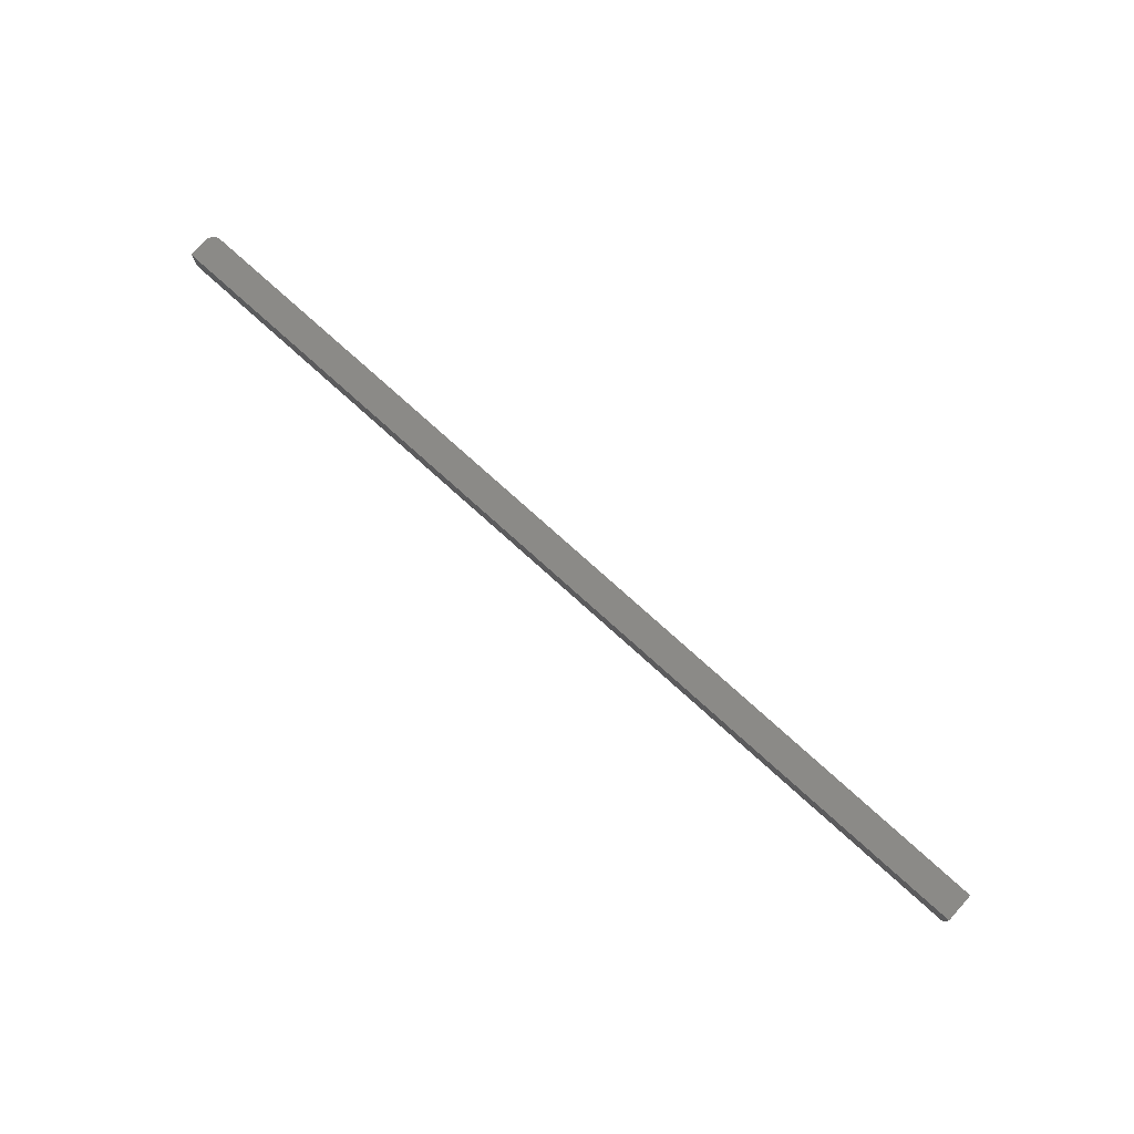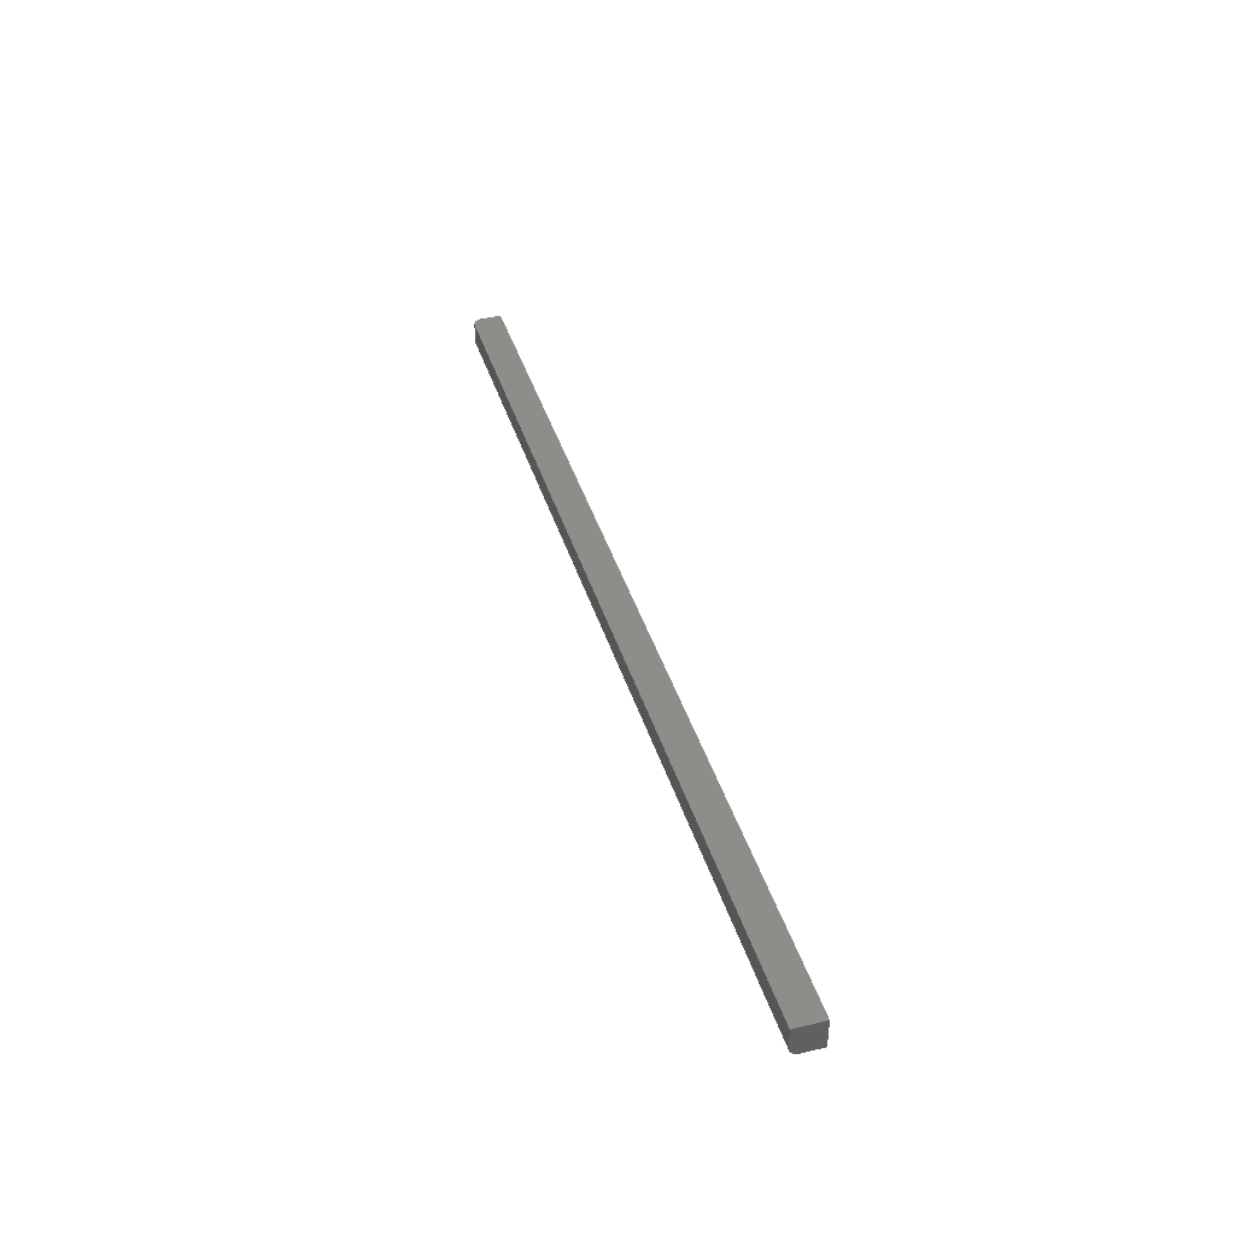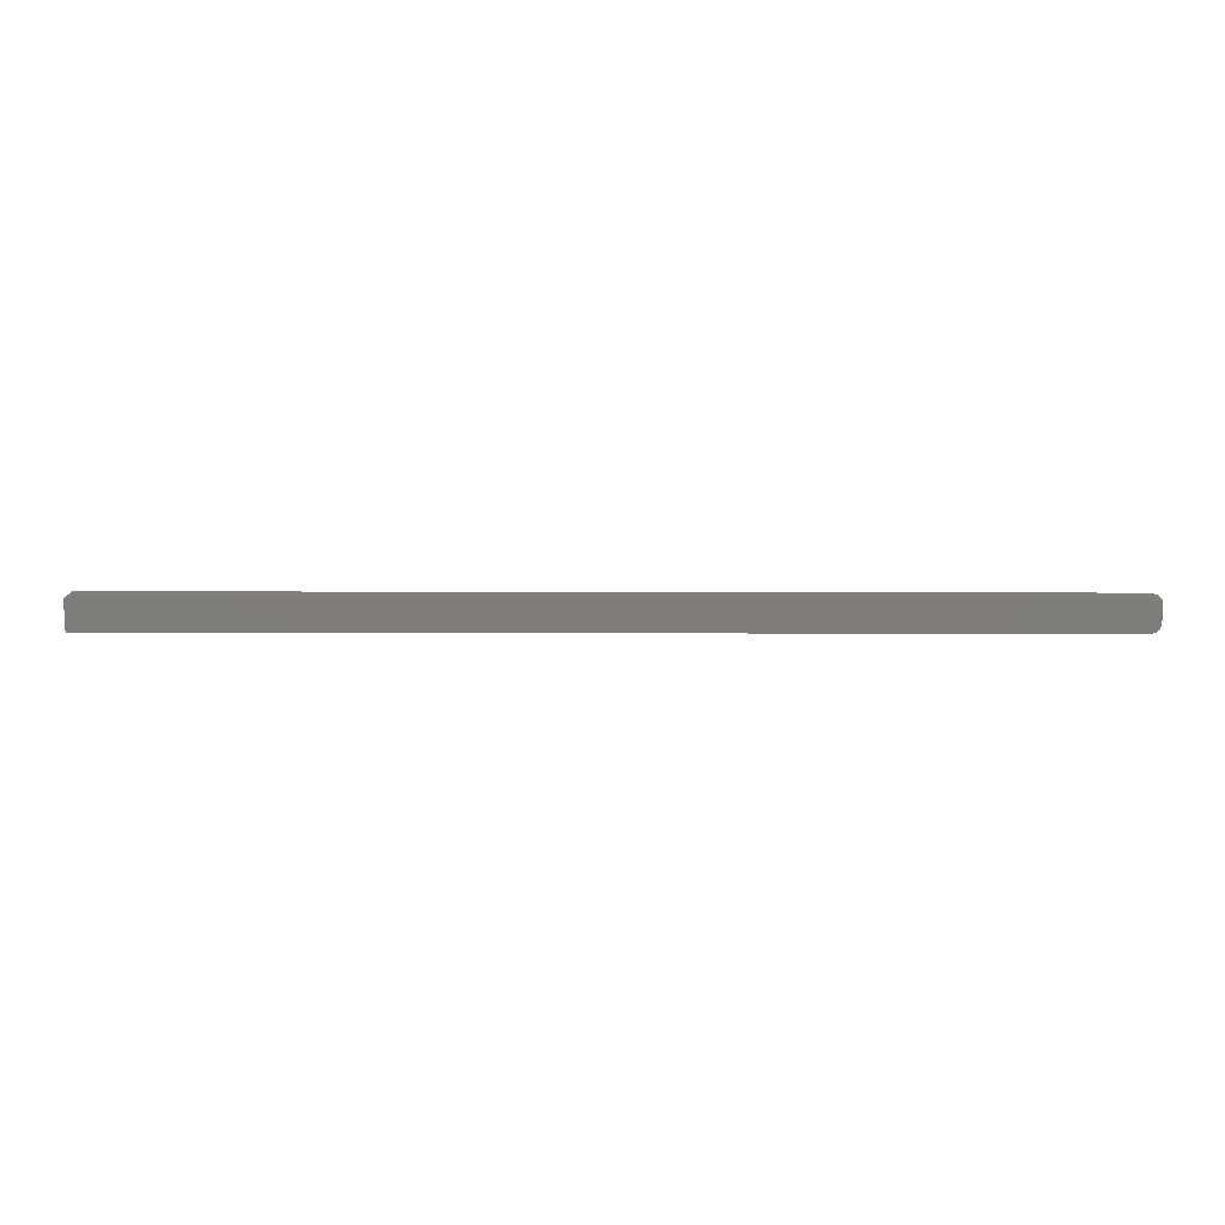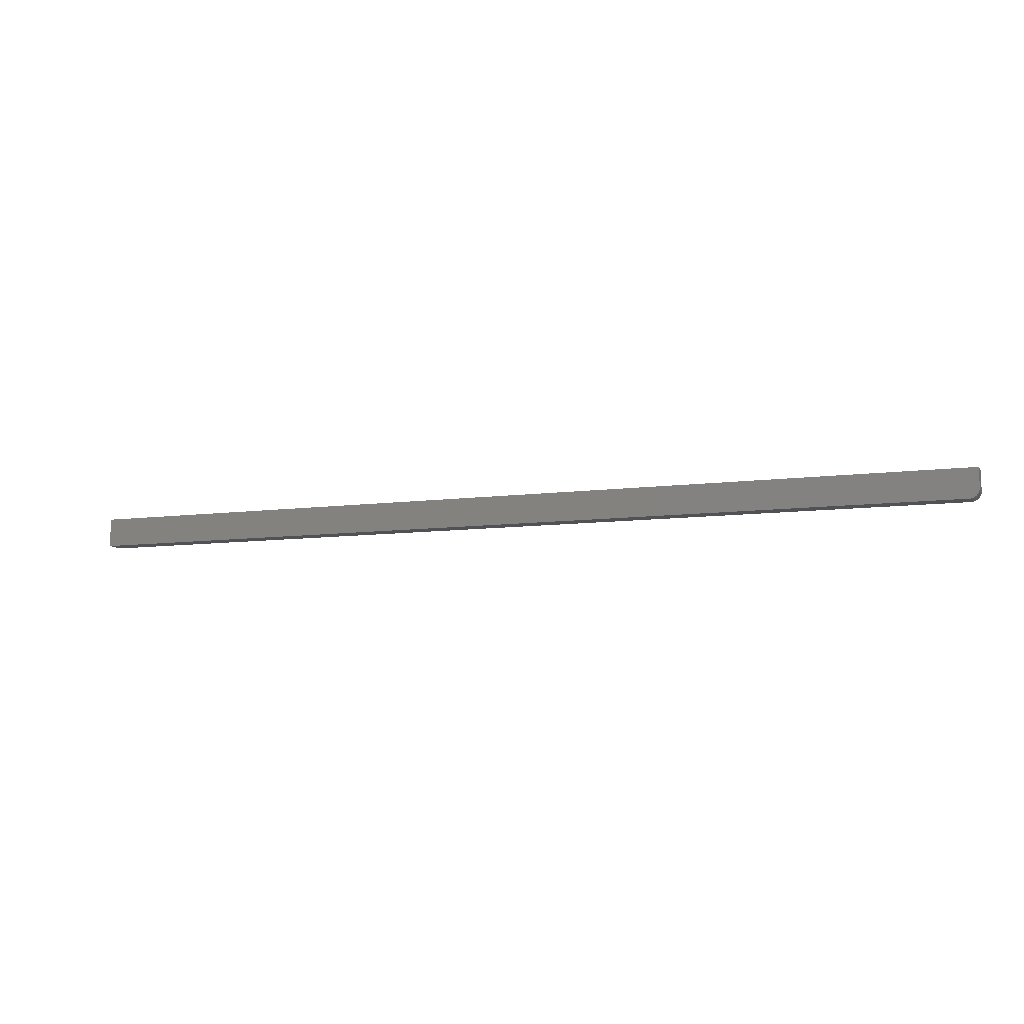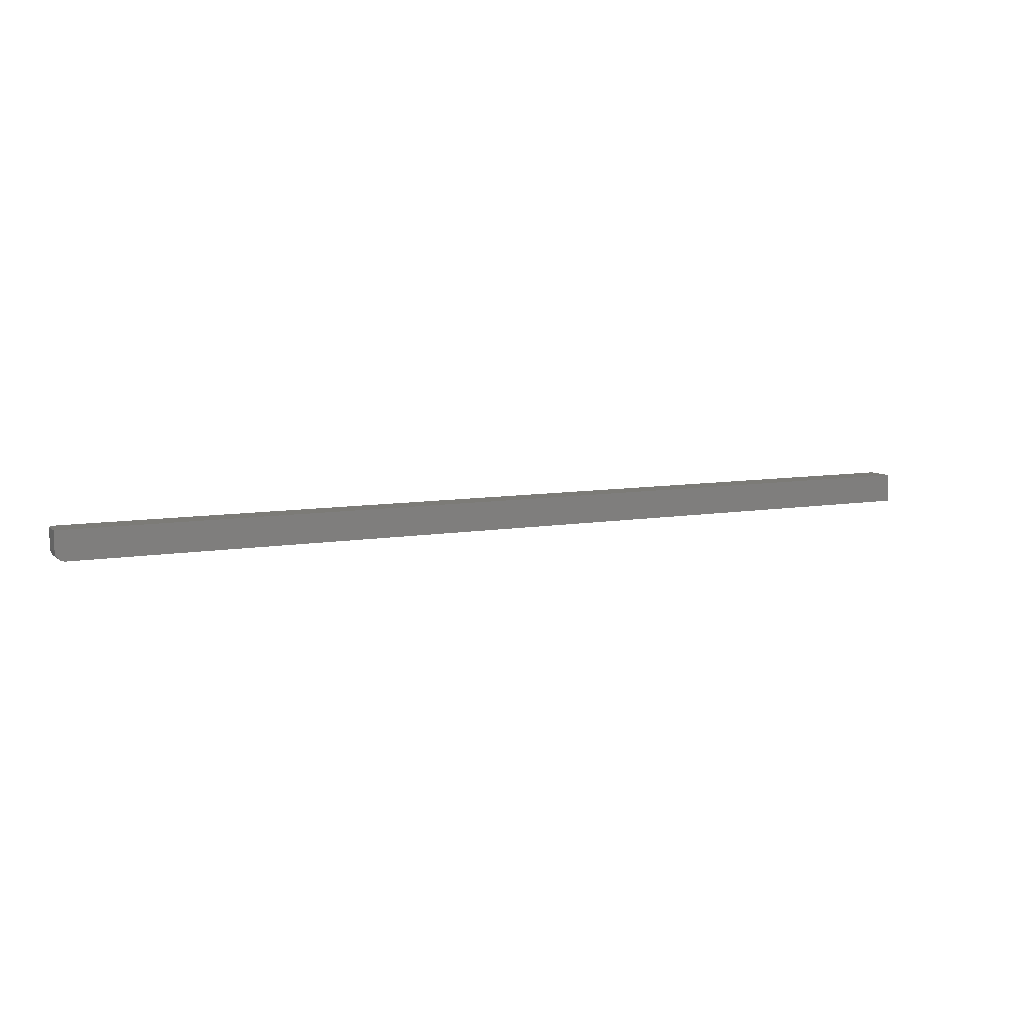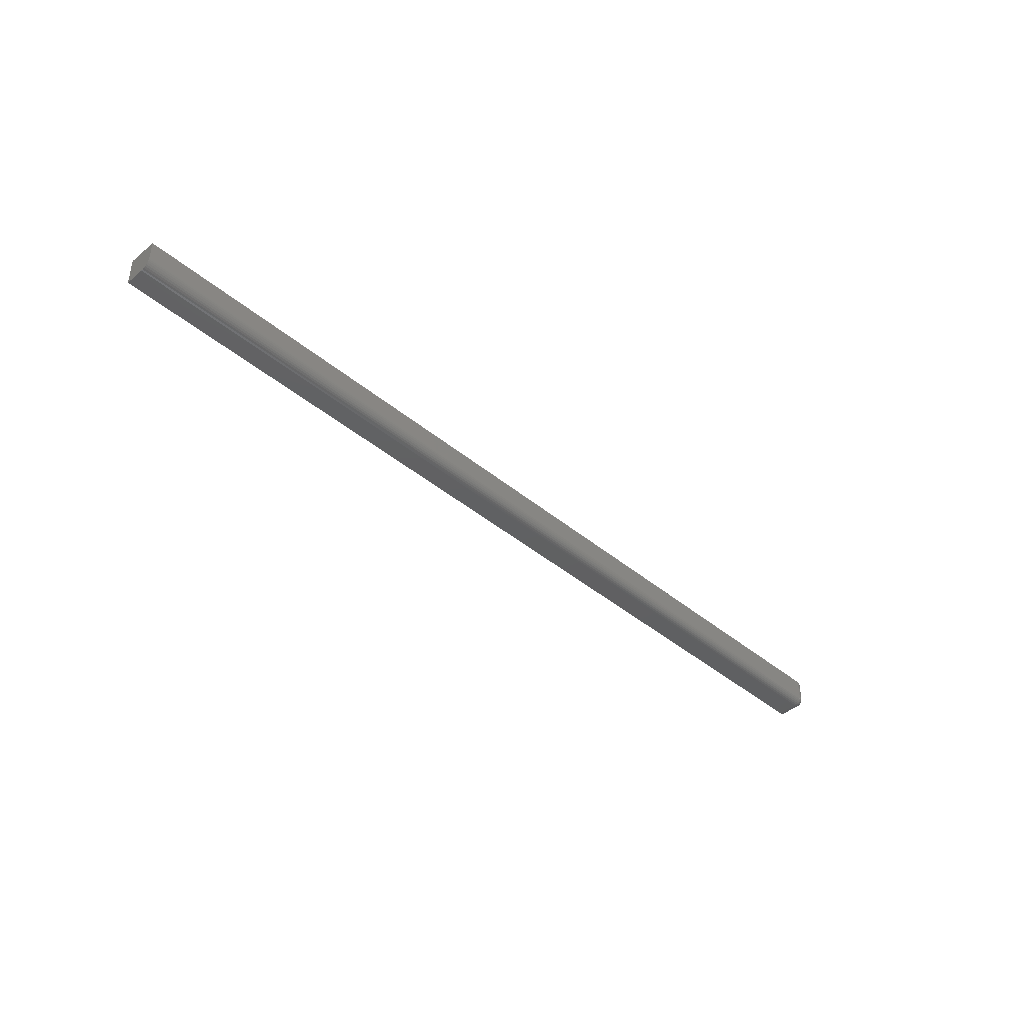
<metadata>
{"format":"stl","ext":"stl","renderer":"f3d","projection":"perspective","resolution":1024,"background":"white","views":[{"elev":77.8,"azim":41.9,"up":"+Y"},{"elev":40.4,"azim":73.6,"up":"+Z"},{"elev":13.0,"azim":-179.6,"up":"+Z"},{"elev":-9.2,"azim":-160.2,"up":"+Z"},{"elev":8.2,"azim":-26.0,"up":"+Y"},{"elev":-41.7,"azim":134.8,"up":"+Y"}]}
</metadata>
<code>
# stl→obj: 87 verts, 170 faces
v 0 -0.01562 0.02368
v 4.784e-19 -0.01562 0.007812
v 0.0001501 -0.01715 0.02368
v 0.0001501 -0.01715 0.007812
v 0.0005947 -0.01861 0.02368
v 0.0005947 -0.01861 0.007812
v 0.001317 -0.01997 0.02368
v 0.001317 -0.01997 0.007812
v 0.002288 -0.02115 0.02368
v 0.002288 -0.02115 0.007812
v 0.003472 -0.02212 0.02368
v 0.003472 -0.02212 0.007812
v 0.004823 -0.02284 0.02368
v 0.004823 -0.02284 0.007812
v 0.006288 -0.02329 0.02368
v 0.006288 -0.02329 0.007812
v 0.007812 -0.02344 0.02368
v 0.007812 -0.02344 0.007812
v 0.75 -0.02344 0.007812
v 0.75 -0.02344 0.02368
v 1.45e-18 0 0.02368
v 4.784e-19 0 0.007812
v 0.007812 -0.01562 -4.784e-19
v 0.007812 0 -4.784e-19
v 0.75 -0.01562 -4.592e-17
v 0.75 0 -4.592e-17
v 0.75 0 0.02368
v 0.006288 0 0.0001501
v 0.004823 0 0.0005947
v 0.003472 0 0.001317
v 0.002288 0 0.002288
v 0.001317 0 0.003472
v 0.0005947 0 0.004823
v 0.0001501 0 0.006288
v 0.75 -0.01997 0.001317
v 0.75 -0.02212 0.003472
v 0.75 -0.02115 0.002288
v 0.75 -0.01861 0.0005947
v 0.75 -0.01715 0.0001501
v 0.75 -0.02329 0.006288
v 0.75 -0.02284 0.004823
v 0.006288 -0.01562 0.0001501
v 0.004823 -0.01562 0.0005947
v 0.003472 -0.01562 0.001317
v 0.002288 -0.01562 0.002288
v 0.001317 -0.01562 0.003472
v 0.0005947 -0.01562 0.004823
v 0.0001501 -0.01562 0.006288
v 0.007812 -0.01715 0.0001501
v 0.007812 -0.01861 0.0005947
v 0.007812 -0.01997 0.001317
v 0.007812 -0.02115 0.002288
v 0.007812 -0.02212 0.003472
v 0.007812 -0.02284 0.004823
v 0.007812 -0.02329 0.006288
v 0.006318 -0.02314 0.006288
v 0.006735 -0.02104 0.002288
v 0.006545 -0.022 0.003472
v 0.006404 -0.0227 0.004823
v 0.006152 -0.01811 0.0005947
v 0.005401 -0.01923 0.001317
v 0.005698 -0.02073 0.002288
v 0.005327 -0.02163 0.003472
v 0.00505 -0.02229 0.004823
v 0.00488 -0.0227 0.006288
v 0.005327 -0.01729 0.0005947
v 0.004204 -0.01804 0.001317
v 0.004743 -0.02022 0.002288
v 0.003906 -0.01953 0.002288
v 0.004204 -0.02103 0.003472
v 0.003219 -0.02022 0.003472
v 0.003802 -0.02163 0.004823
v 0.002709 -0.02073 0.004823
v 0.003556 -0.022 0.006288
v 0.002394 -0.02104 0.006288
v 0.003219 -0.01869 0.002288
v 0.002411 -0.01923 0.003472
v 0.001811 -0.01963 0.004823
v 0.001441 -0.01988 0.006288
v 0.002709 -0.01774 0.002288
v 0.001811 -0.01811 0.003472
v 0.001144 -0.01839 0.004823
v 0.0007334 -0.01856 0.006288
v 0.0002973 -0.01712 0.006288
v 0.0007334 -0.01703 0.004823
v 0.001441 -0.01689 0.003472
v 0.002394 -0.0167 0.002288
f 1 2 3
f 3 2 4
f 3 4 5
f 5 4 6
f 5 6 7
f 7 6 8
f 7 8 9
f 9 8 10
f 9 10 11
f 11 10 12
f 11 12 13
f 13 12 14
f 13 14 15
f 15 14 16
f 15 16 17
f 17 16 18
f 18 19 17
f 17 19 20
f 21 22 1
f 1 22 2
f 23 24 25
f 25 24 26
f 27 26 24
f 27 24 28
f 27 28 29
f 27 29 30
f 27 30 31
f 27 31 32
f 27 32 33
f 27 33 34
f 27 34 22
f 27 22 21
f 35 36 37
f 25 26 27
f 20 36 35
f 20 35 38
f 20 38 39
f 20 39 25
f 20 25 27
f 36 20 19
f 36 19 40
f 36 40 41
f 24 23 28
f 28 23 42
f 28 42 29
f 29 42 43
f 29 43 30
f 30 43 44
f 30 44 31
f 31 44 45
f 31 45 32
f 32 45 46
f 32 46 33
f 33 46 47
f 33 47 34
f 34 47 48
f 34 48 22
f 22 48 2
f 23 25 49
f 49 25 39
f 49 39 50
f 50 39 38
f 50 38 51
f 51 38 35
f 51 35 52
f 52 35 37
f 52 37 53
f 53 37 36
f 53 36 54
f 54 36 41
f 54 41 55
f 55 41 40
f 55 40 18
f 18 40 19
f 18 56 55
f 18 16 56
f 57 51 52
f 52 53 57
f 57 53 58
f 53 54 58
f 58 54 59
f 54 55 59
f 59 55 56
f 60 49 50
f 50 51 60
f 60 51 61
f 51 57 61
f 61 57 62
f 57 58 62
f 62 58 63
f 58 59 63
f 63 59 64
f 59 56 64
f 64 56 65
f 56 16 65
f 65 16 14
f 23 49 42
f 49 60 42
f 42 60 66
f 60 61 66
f 66 61 67
f 61 68 67
f 67 68 69
f 68 70 69
f 69 70 71
f 70 72 71
f 71 72 73
f 72 74 73
f 73 74 75
f 74 12 75
f 75 12 10
f 76 67 69
f 69 71 76
f 76 71 77
f 71 73 77
f 77 73 78
f 73 75 78
f 78 75 79
f 75 10 79
f 79 10 8
f 43 42 66
f 66 67 43
f 43 67 44
f 67 76 44
f 44 76 80
f 76 77 80
f 80 77 81
f 77 78 81
f 81 78 82
f 78 79 82
f 82 79 83
f 79 8 83
f 83 8 6
f 4 2 84
f 84 2 48
f 84 48 85
f 85 48 47
f 85 47 86
f 86 47 46
f 86 46 87
f 87 46 45
f 87 45 44
f 14 12 65
f 65 12 74
f 65 74 64
f 64 74 72
f 64 72 63
f 63 72 70
f 63 70 62
f 62 70 68
f 62 68 61
f 6 4 83
f 83 4 84
f 83 84 82
f 82 84 85
f 82 85 81
f 81 85 86
f 81 86 80
f 80 86 87
f 80 87 44
f 11 7 9
f 17 20 27
f 21 7 11
f 21 11 13
f 21 13 15
f 21 15 17
f 21 17 27
f 7 21 1
f 7 1 3
f 7 3 5

</code>
